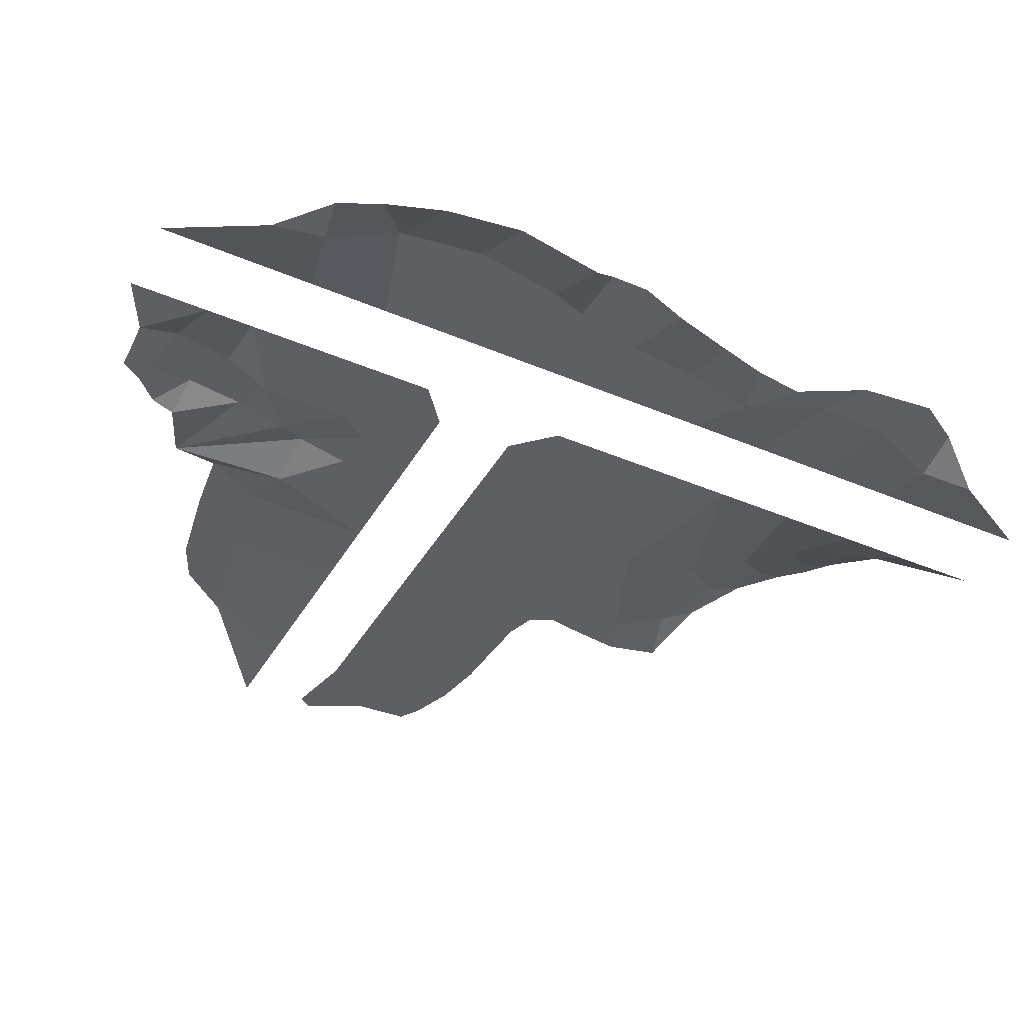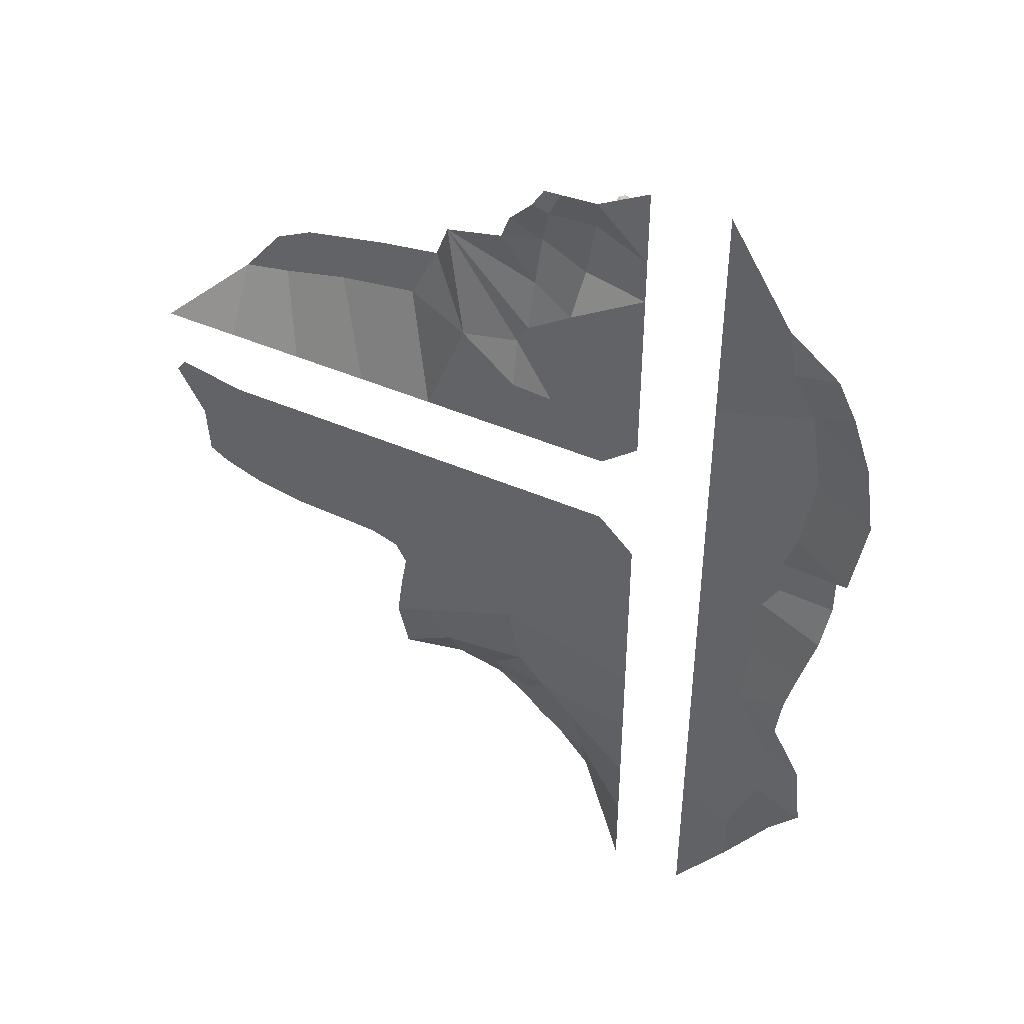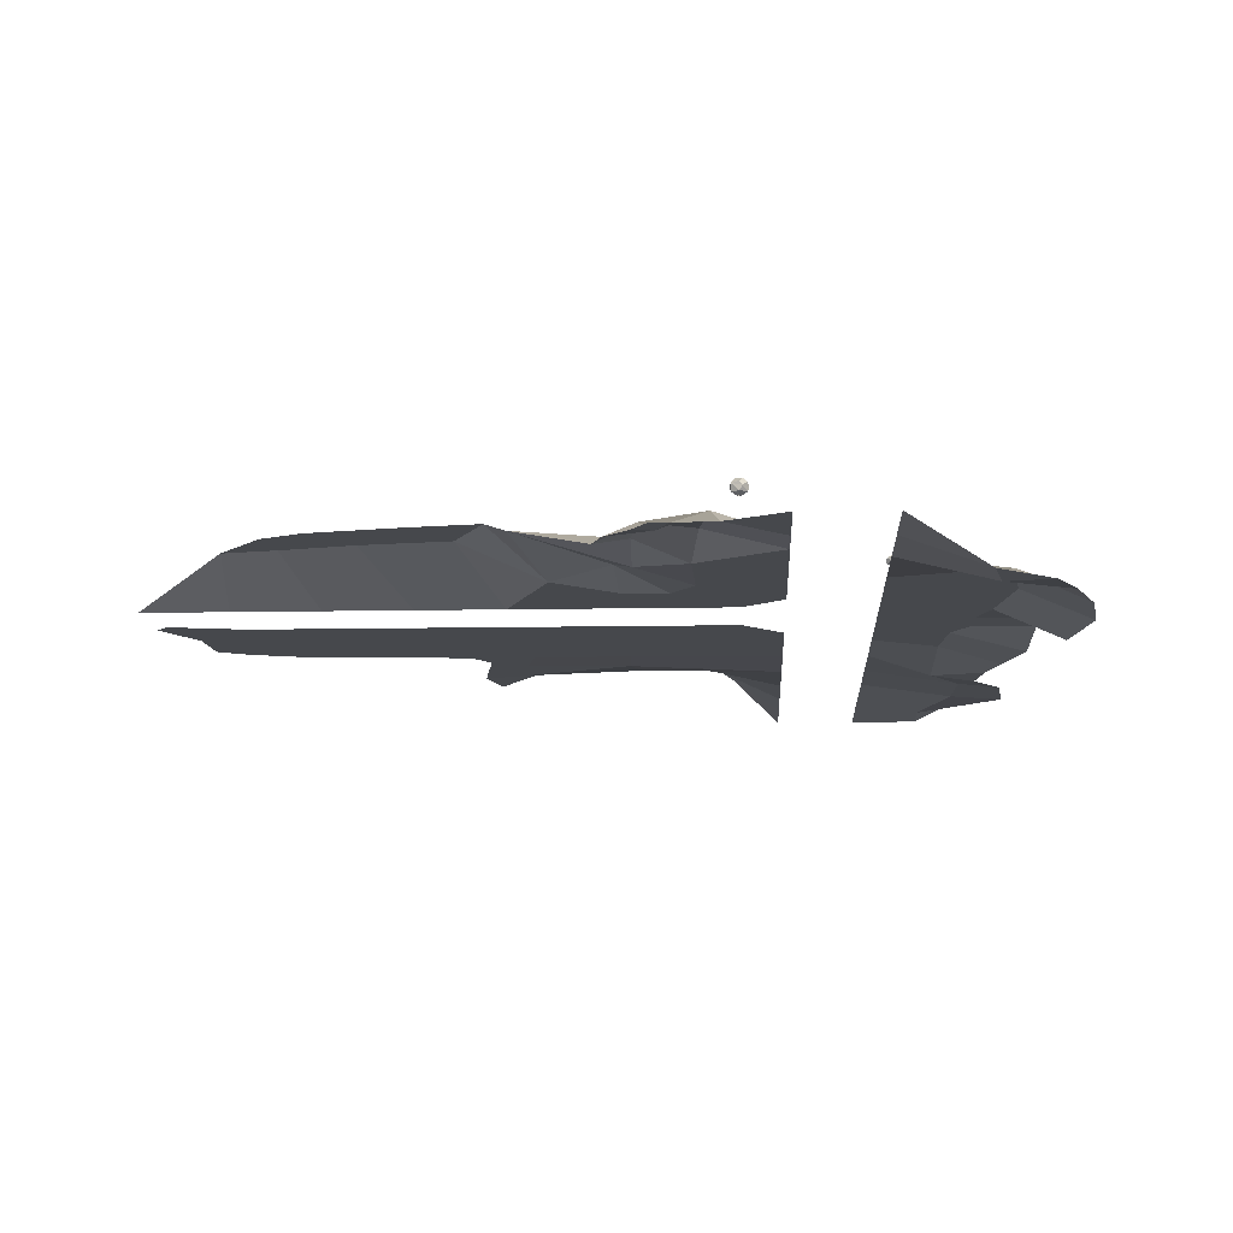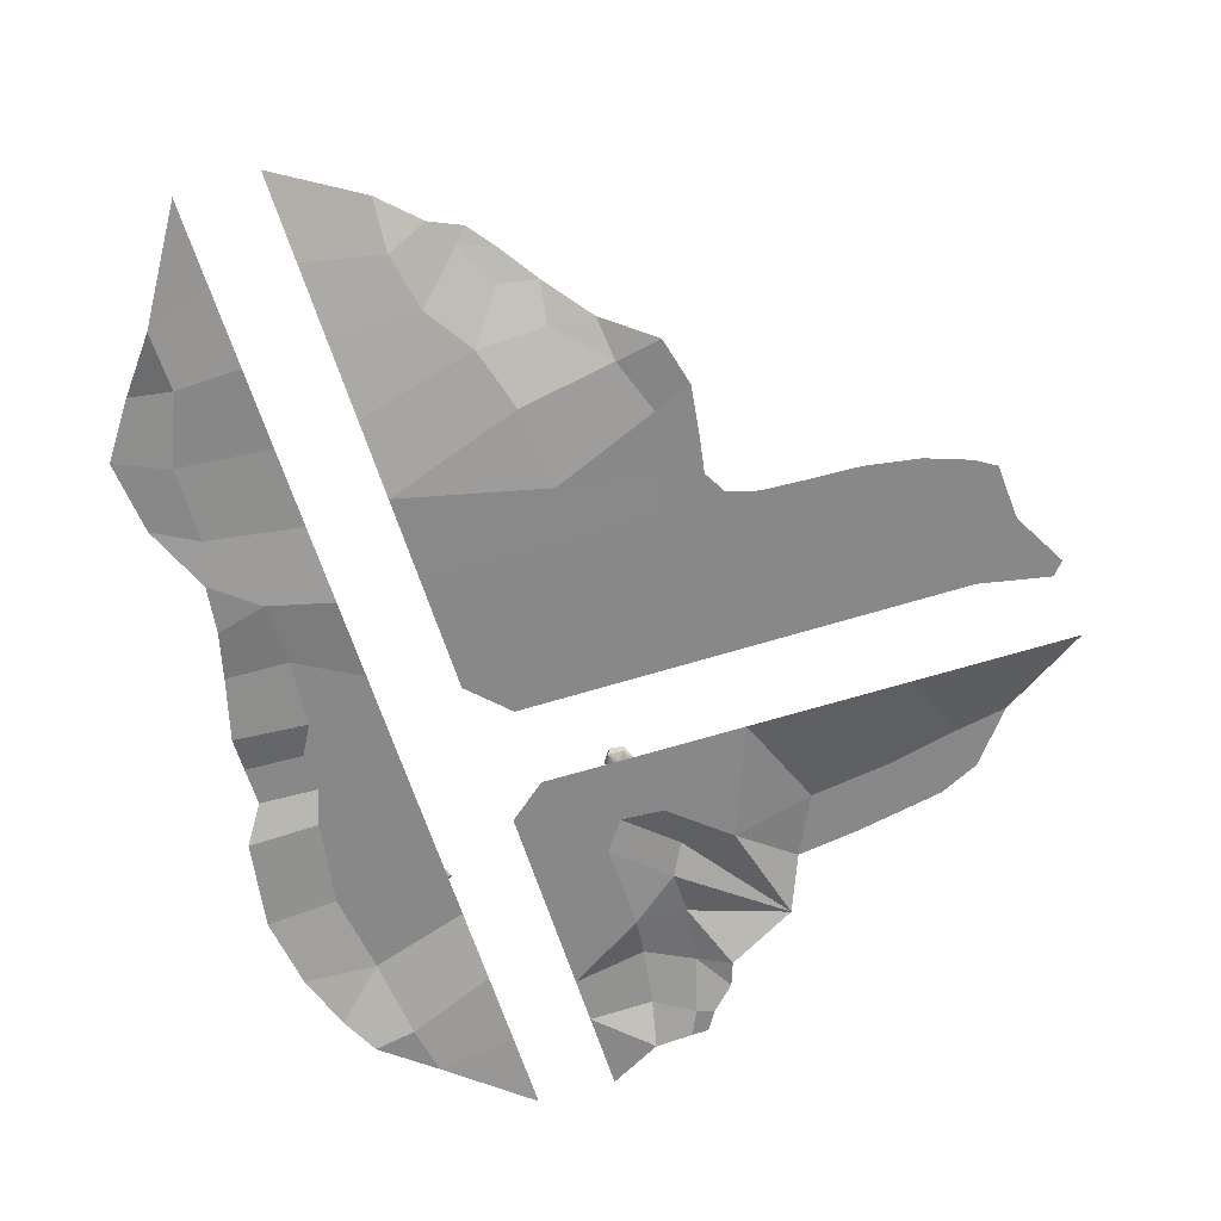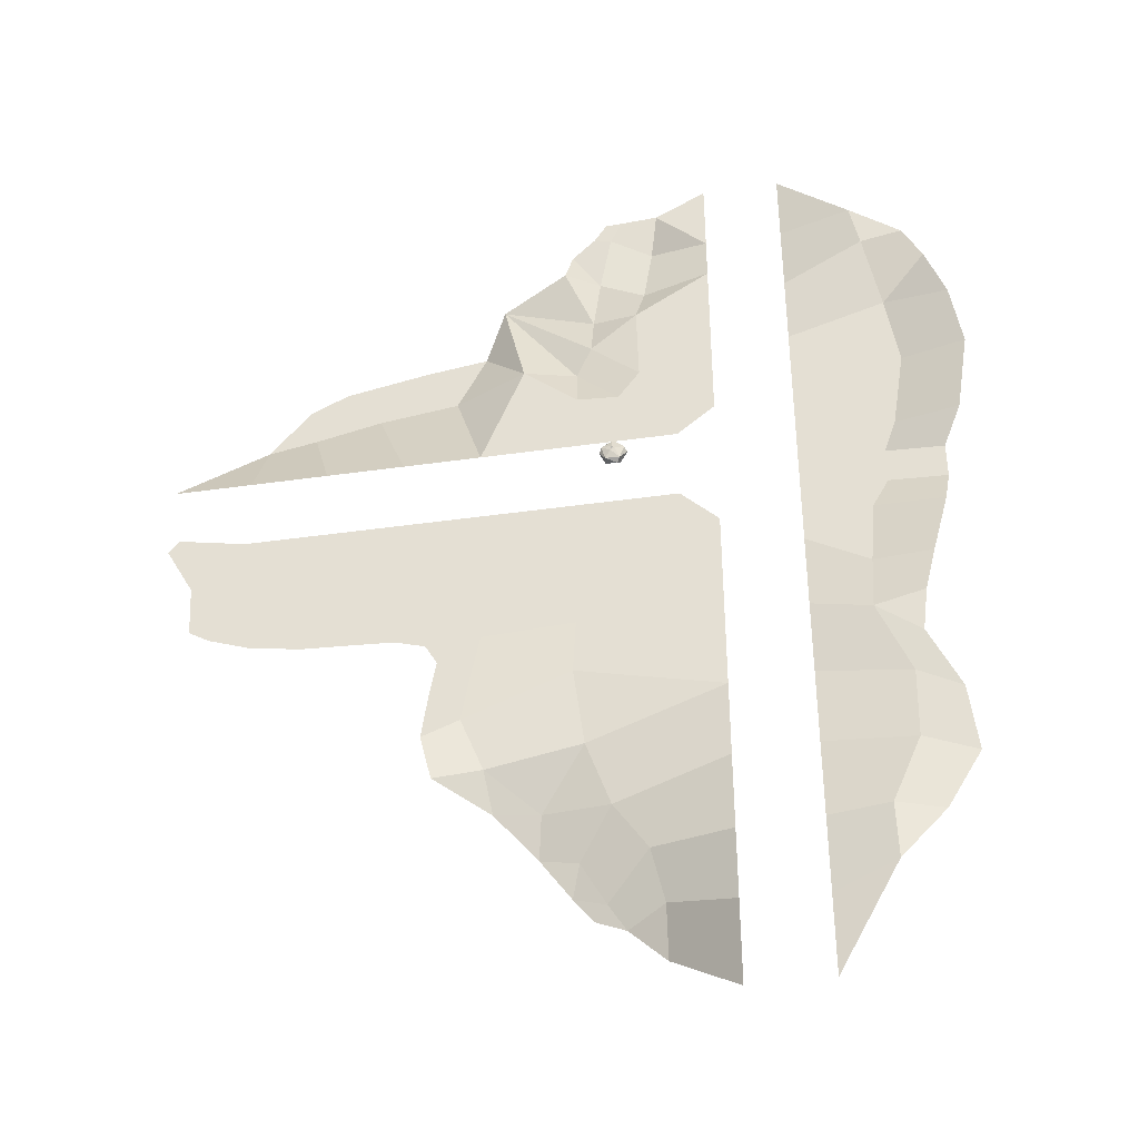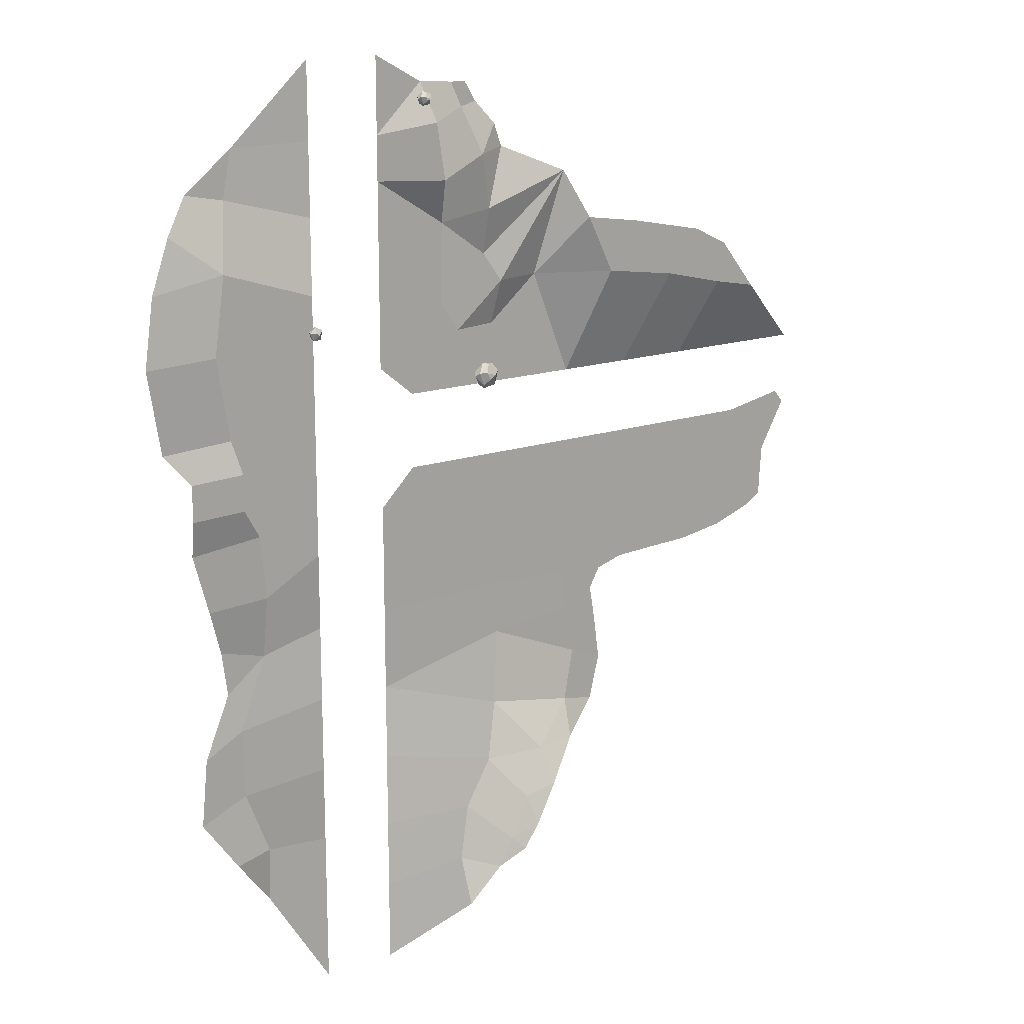
<metadata>
{"format":"obj","ext":"obj","renderer":"f3d","projection":"perspective","resolution":1024,"background":"white","views":[{"elev":-40.9,"azim":62.5,"up":"+Y"},{"elev":45.1,"azim":26.7,"up":"+Z"},{"elev":-11.2,"azim":2.7,"up":"+Y"},{"elev":-62.9,"azim":-162.5,"up":"+Y"},{"elev":-40.1,"azim":10.0,"up":"+Z"},{"elev":16.3,"azim":144.6,"up":"+Z"}]}
</metadata>
<code>
o level_scene.001_Plane.012
v 4.785 0 26.17
v 4.785 0 -32.11
v 4.785 0 -2.73
v -9.997 0 26.17
v 4.785 0 -17.39
v 4.785 0 11.38
v -9.997 0 -33.14
v -9.997 0 2.763
v -9.997 0 11.38
v -9.997 0 -18.18
v -23.03 3.322 2.297
v -23.96 0 -21.97
v -19.76 0 20.78
v -28.02 0 -27.65
v -21.3 3.322 13.29
v -24.34 0 -6.293
v -31.72 3.322 6.649
v -33.34 1.039 -12.98
v -26.7 0 20.33
v -36.39 2.608 -18.39
v -29.02 0 15.53
v -33.13 3.322 -3.885
v -36.68 0 11.86
v -50.94 3.327 2.066
v -29.92 0 20.18
v -46.26 0 -18.43
v -32.24 0 16.42
v -38.28 0 7.393
v 18.46 -4.687 10.5
v 22.86 0 -42.57
v 23.2 0 -11.44
v 25.38 0 -26.65
v 20.22 -4.687 1.267
v 28.11 -4.687 2.804
v 34.63 -4.687 -44.75
v 35.33 -4.687 -14.91
v 37.26 -4.687 -28.41
v 31.71 -4.687 -4.461
v -113.5 0 -39.04
v 4.785 0 -157.3
v 4.785 0 -60.32
v -54.34 0 -39.04
v 4.785 0 -97.55
v -24.78 0 -39.04
v 4.785 0 -127.1
v -83.91 0 -39.04
v 4.785 0 -67.99
v -113.5 0 -53.82
v -17.12 0 -39.04
v 4.785 0 -141.9
v -69.13 0 -39.04
v 4.785 0 -82.77
v -9.997 0 -98.17
v -39.56 0 -39.04
v 4.785 0 -112.3
v -9.997 0 -157.3
v -98.69 0 -39.04
v 4.785 0 -53.82
v -54.34 0 -53.82
v -83.91 0 -53.82
v -9.997 0 -127.7
v -9.997 0 -67.51
v -24.78 0 -53.82
v -39.56 0 -53.82
v -9.997 0 -82.3
v -9.997 0 -141.2
v -98.69 0 -53.82
v -69.13 0 -53.82
v -9.997 0 -112.9
v -17.12 0 -53.82
v -89.6 0 -66.85
v -9.997 0 -60.94
v -111.5 0 -51.3
v -65.33 0 -67.79
v -108.1 0 -63.58
v -43.38 0 -68.4
v -53.96 0 -67.81
v -100.6 0 -65.13
v -77.4 0 -67.72
v -33.27 0 -69.95
v -35.11 1.881 -106.3
v -22.96 10.95 -145
v -25.04 6.703 -125.5
v -36.26 0 -81.21
v -36.85 0.1486 -91.76
v -22.71 7.78 -135.8
v -31.16 5.465 -116.9
v -93.96 0 -75.54
v -73.17 0 -77.13
v -107.6 0 -70.53
v -57.24 0 -78.64
v -64.23 0 -77.32
v -102.8 0 -72.85
v -83.42 0 -76.96
v -53.3 0 -82.22
v -52.74 2.46 -109.3
v -29.75 11.6 -138.1
v -37.43 9.974 -125.1
v -54.89 0 -90.19
v -56.54 0 -99.96
v -33.02 11.32 -132.8
v -43.44 6.852 -116.7
v -95.87 0 -78.85
v -76.77 0 -80.84
v -107.5 0 -73.74
v -63.3 0 -82.96
v -68.85 0 -81.26
v -103.7 0 -76.06
v -86.2 0 -80.46
v -61.05 0 -86.95
v -61.29 0 -111.7
v -35.36 12.6 -135.3
v -44.39 10.29 -123.7
v -62.27 0 -93.97
v -63.46 0 -102.8
v -39 12.18 -130.7
v -51.65 6.047 -116.4
v -97.81 6.526 -25.36
v 16.14 -2.829 -138.4
v 20.53 0 -49.4
v 15.83 -2.829 -87.03
v 21.3 -1.923 -114.6
v -75.87 6.526 -20.62
v 17.45 0 -62.05
v 15.93 -2.829 -127.7
v -60.65 6.526 -18.44
v 16.35 0 -74.43
v -35.85 0 -27.18
v 21.67 -1.923 -101
v -88.57 6.526 -23.6
v -90.11 6.526 -15.72
v 24.45 0 -128
v 20.53 0 -56.52
v 25.05 -2.829 -84.6
v 29.52 -1.923 -105.3
v -66.56 6.526 -8.872
v 30.32 -2.829 -64.51
v 30.87 -1.923 -118.6
v -55.1 6.526 -7.198
v 27.17 -2.829 -76.13
v 23.91 -2.829 -93.35
v -82.85 6.526 -12.12
v 31.29 0 -49.8
v 31.29 0 -56.92
f 86 97 101 83
f 54 42 26 128
f 45 55 122 125
f 51 123 126 42
f 8 16 11
f 61 66 86 83
f 94 79 89 104
f 120 58 2 30
f 85 100 99
f 75 48 73
f 22 24 28
f 19 13 15 21
f 2 32 30
f 21 27 25 19
f 15 11 17 21
f 31 38 36
f 78 93 90 75
f 127 140 134 121
f 81 102 96
f 12 7 49 14
f 79 60 68 74
f 119 50 45 125
f 57 118 130 46
f 126 136 139
f 53 81 85
f 78 71 88 93
f 76 80 84
f 65 84 80 62
f 74 68 59 77
f 93 108 105 90
f 33 3 6 29
f 92 74 77 91
f 124 137 140 127
f 95 77 76 84
f 58 133 124 41
f 22 18 24
f 81 96 100 85
f 46 130 123 51
f 9 8 11 15
f 26 139 24
f 47 41 124 127
f 21 17 23 27
f 30 32 37 35
f 55 43 129 122
f 17 28 23
f 126 123 142 136
f 96 111 115 100
f 98 87 83 101
f 16 8 10 12
f 59 64 76 77
f 99 100 114 110
f 67 60 71 78
f 141 135 129 121
f 60 79 71
f 53 69 87 81
f 125 122 138 132
f 62 80 72
f 122 129 135 138
f 72 80 70
f 36 37 32 31
f 66 56 82 86
f 88 109 103
f 101 112 116
f 94 104 109
f 98 116 113
f 75 73 67 78
f 102 113 117
f 89 107 104
f 99 110 95
f 92 106 107
f 50 119 40
f 42 126 26
f 80 76 64 63
f 143 120 30 35
f 96 117 111
f 95 91 77
f 85 99 95 84
f 133 120 143 144
f 52 47 127 121
f 20 24 18
f 4 9 13
f 133 144 137 124
f 125 132 119
f 65 53 85 84
f 14 128 20
f 38 31 33 34
f 91 95 110 106
f 93 88 103 108
f 43 52 121 129
f 54 128 14 44
f 96 102 117
f 20 26 24
f 74 92 89 79
f 32 2 5 31
f 10 7 12
f 9 15 13
f 16 12 18
f 31 5 3 33
f 6 1 29
f 33 29 34
f 88 71 94 109
f 130 131 142 123
f 17 22 28
f 26 126 139
f 11 16 22 17
f 98 113 102 87
f 69 61 83 87
f 63 70 80
f 81 87 102
f 14 20 18 12
f 86 82 97
f 71 79 94
f 100 115 114
f 101 97 112
f 98 101 116
f 89 92 107
f 92 91 106
f 22 16 18
f 57 39 118
f 121 134 141
f 130 118 131
f 49 44 14
f 128 26 20
f 58 120 133
o treeheads.001_Icosphere.004
v -17.16 6.066 19.46
v -17.95 5.846 17.17
v -16.46 6.066 17.27
v -16.01 6.066 18.62
v -17.04 6.702 17.88
v -17.26 4.188 18.55
v -17.15 4.674 19.47
v -16 4.674 18.61
v -16.88 4.143 18.25
v -18.32 4.674 18.64
v -17.37 4.147 18.04
v -17.89 4.674 17.27
v -16.46 4.674 17.26
v -15.75 5.43 18.25
v -16.73 5.43 19.59
v -18.36 5.84 18.95
v -18.57 5.285 18.25
v -16.73 5.43 16.91
v -16.7 6.653 18.58
v -17.73 6.653 18.25
v -30.16 7.339 -33.44
v -32.36 7.326 -34.98
v -31.72 7.154 -37.74
v -28.9 7.487 -37.58
v -28.03 7.439 -35.05
v -30.01 8.194 -36.4
v -30.32 5.118 -35.21
v -30.1 5.661 -33.47
v -27.96 5.762 -35.11
v -29.61 5.098 -35.79
v -32.33 5.647 -35
v -30.55 5.09 -36.17
v -31.56 5.739 -37.59
v -28.86 5.81 -37.66
v -27.52 6.704 -35.78
v -29.33 6.587 -33.22
v -31.65 6.452 -33.66
v -32.84 6.392 -35.71
v -29.4 6.727 -38.28
v -29.35 8.114 -35.08
v -31.29 8.082 -35.69
v 6.683 4.19 -22.33
v 5.637 4.236 -24.79
v 7.023 4.179 -24.98
v 7.814 4.176 -23.53
v 6.19 4.892 -23.89
v 6.315 3.08 -23.4
v 6.428 3.42 -22.49
v 7.579 3.407 -23.34
v 6.696 3.044 -23.7
v 5.035 3.553 -23.56
v 6.202 3.051 -23.92
v 5.691 3.42 -24.69
v 7.123 3.407 -24.7
v 5.219 4.241 -23.01
v 6.887 4.79 -23.38
f 152 158 159
f 151 159 160
f 156 146 162
f 157 162 158
f 145 148 163
f 160 145 164
f 146 160 164
f 147 146 149
f 148 147 163
f 163 147 149
f 149 146 164
f 164 163 149
f 164 145 163
f 158 147 148
f 158 162 147
f 162 146 147
f 161 160 146
f 160 159 145
f 159 148 145
f 159 158 148
f 157 156 162
f 146 156 161
f 156 154 161
f 161 154 160
f 154 151 160
f 151 152 159
f 152 157 158
f 153 155 157
f 155 156 157
f 155 154 156
f 155 150 154
f 150 151 154
f 152 153 157
f 150 153 151
f 153 152 151
f 173 179 180
f 172 180 181
f 177 167 183
f 178 183 179
f 165 169 184
f 166 165 185
f 167 166 185
f 168 167 170
f 169 168 184
f 184 168 170
f 170 167 185
f 185 184 170
f 185 165 184
f 179 168 169
f 179 183 168
f 183 167 168
f 182 166 167
f 181 165 166
f 181 180 165
f 180 169 165
f 180 179 169
f 178 177 183
f 167 177 182
f 177 175 182
f 182 181 166
f 182 175 181
f 175 172 181
f 172 173 180
f 173 178 179
f 174 176 178
f 176 177 178
f 176 175 177
f 176 171 175
f 171 172 175
f 173 174 178
f 171 174 172
f 174 173 172
f 193 189 186
f 192 186 199
f 197 187 188
f 198 188 189
f 186 189 200
f 199 186 190
f 187 199 190
f 188 187 190
f 189 188 200
f 200 188 190
f 190 186 200
f 195 199 187
f 198 197 188
f 187 197 195
f 195 192 199
f 192 193 186
f 193 198 189
f 194 196 198
f 196 197 198
f 196 195 197
f 196 191 195
f 191 192 195
f 193 194 198
f 191 194 192
f 194 193 192

</code>
